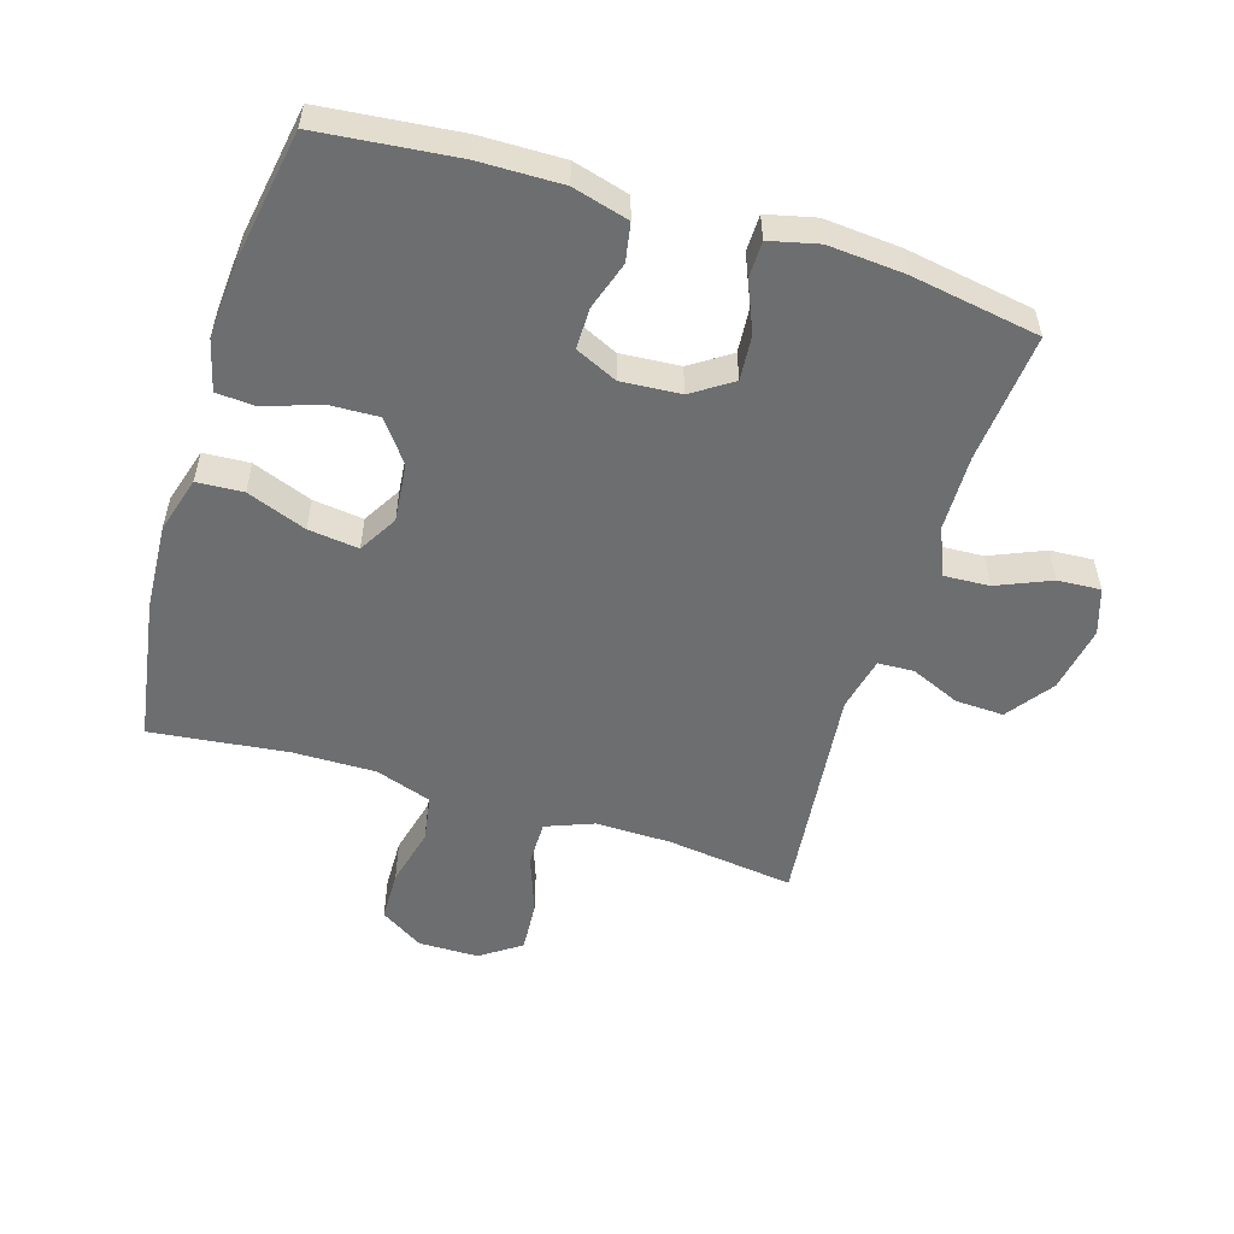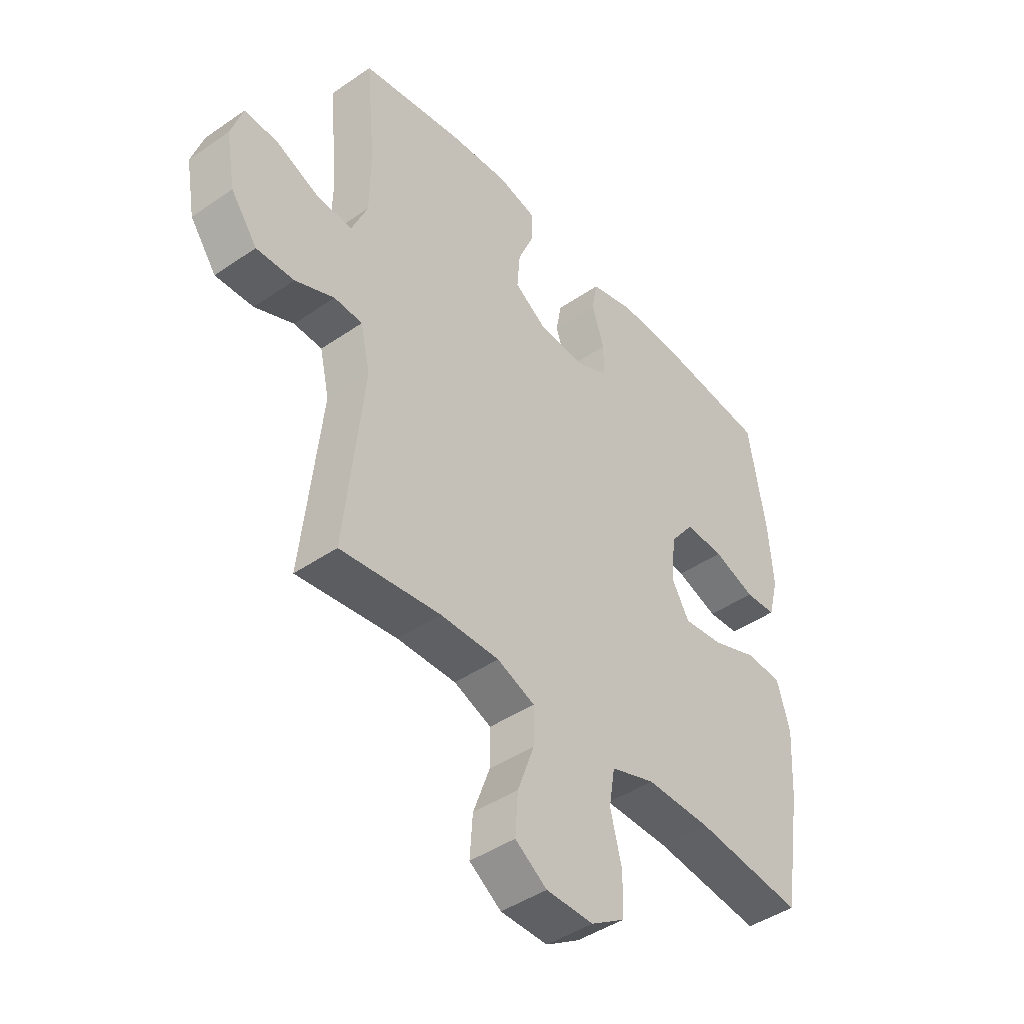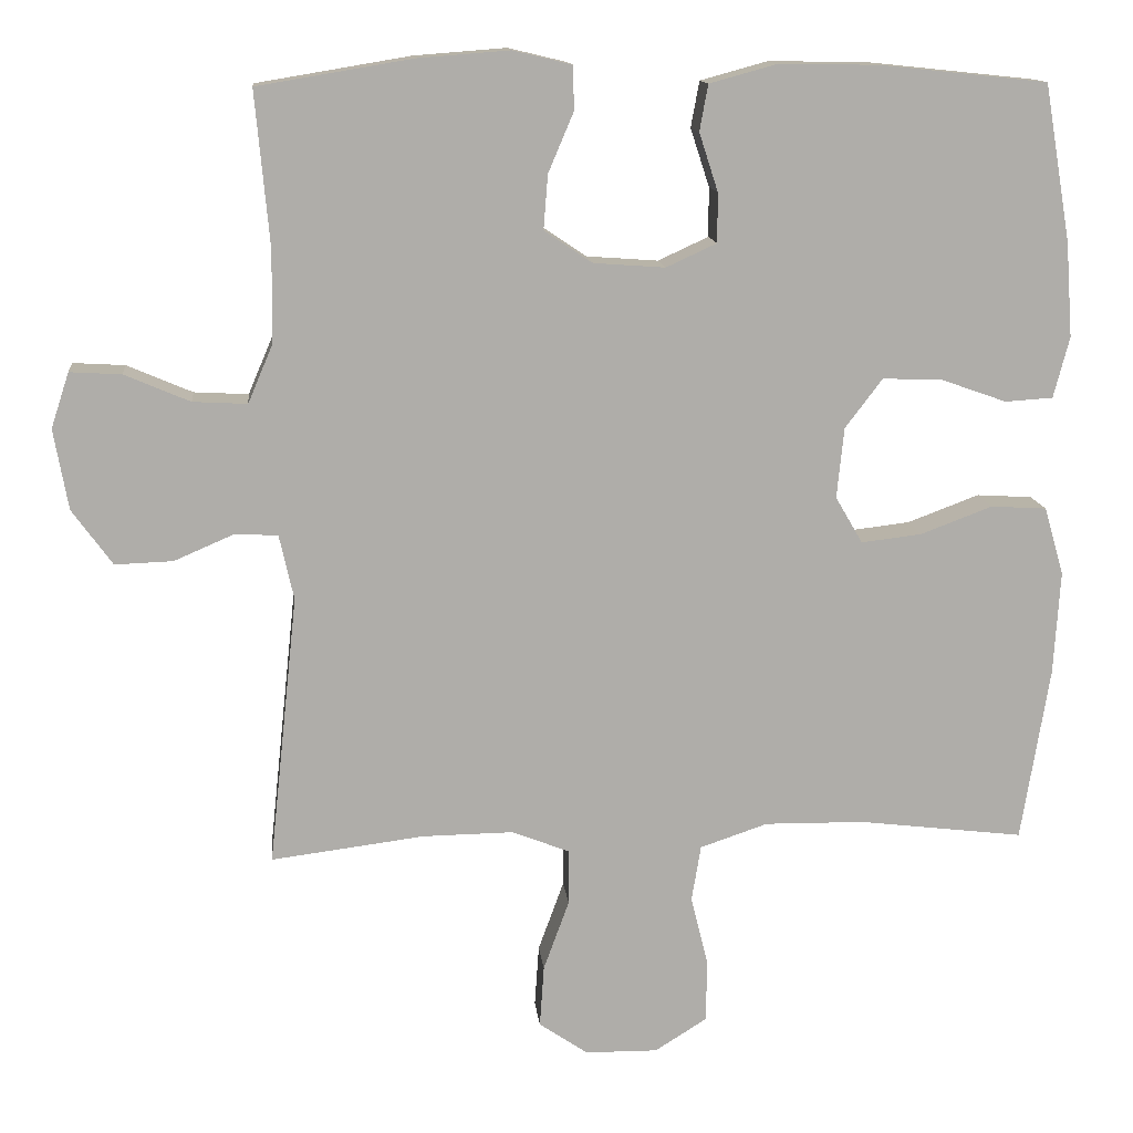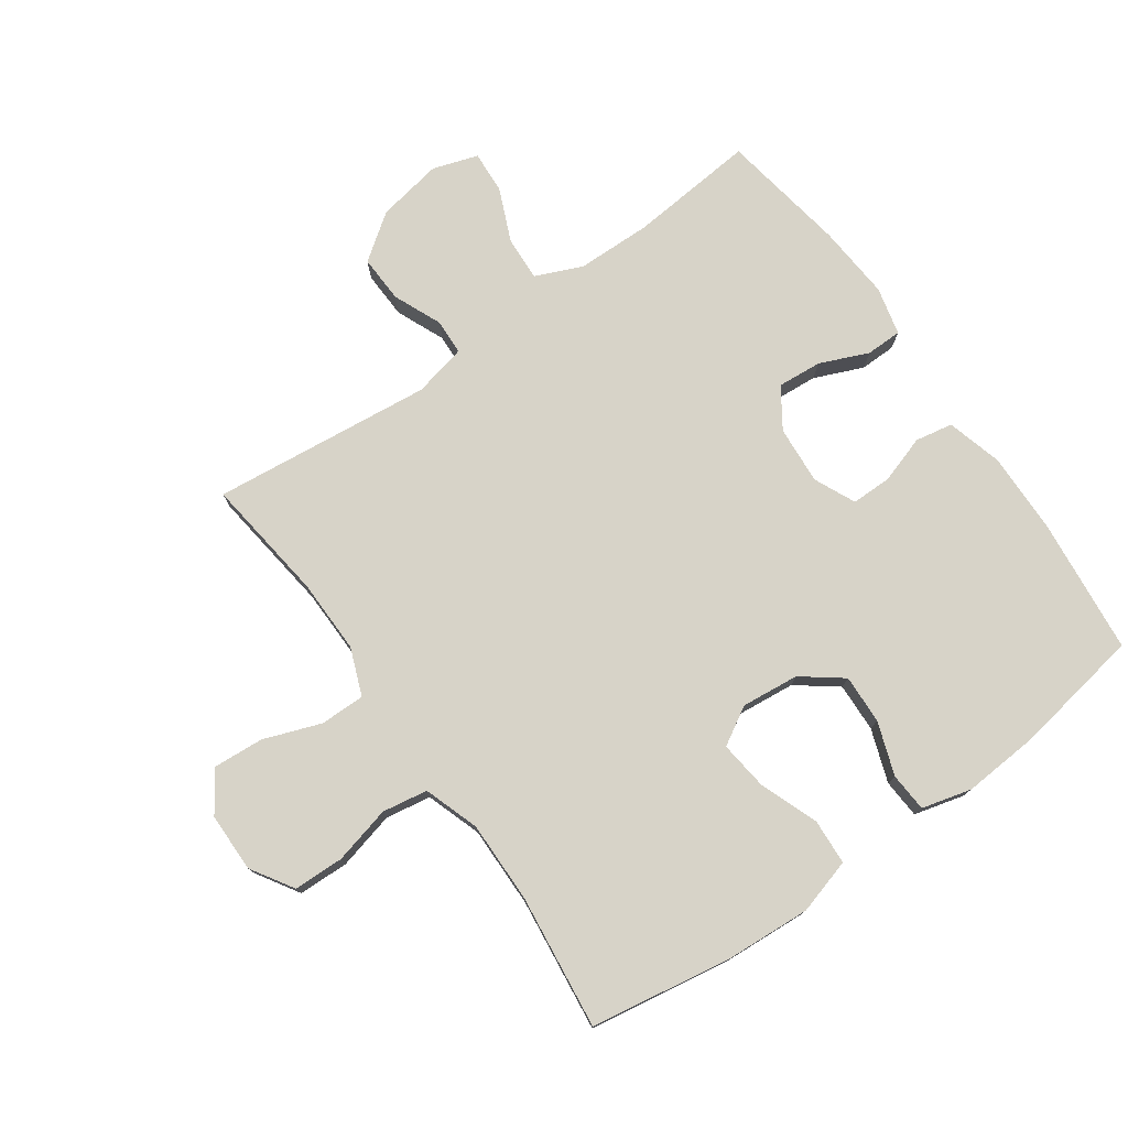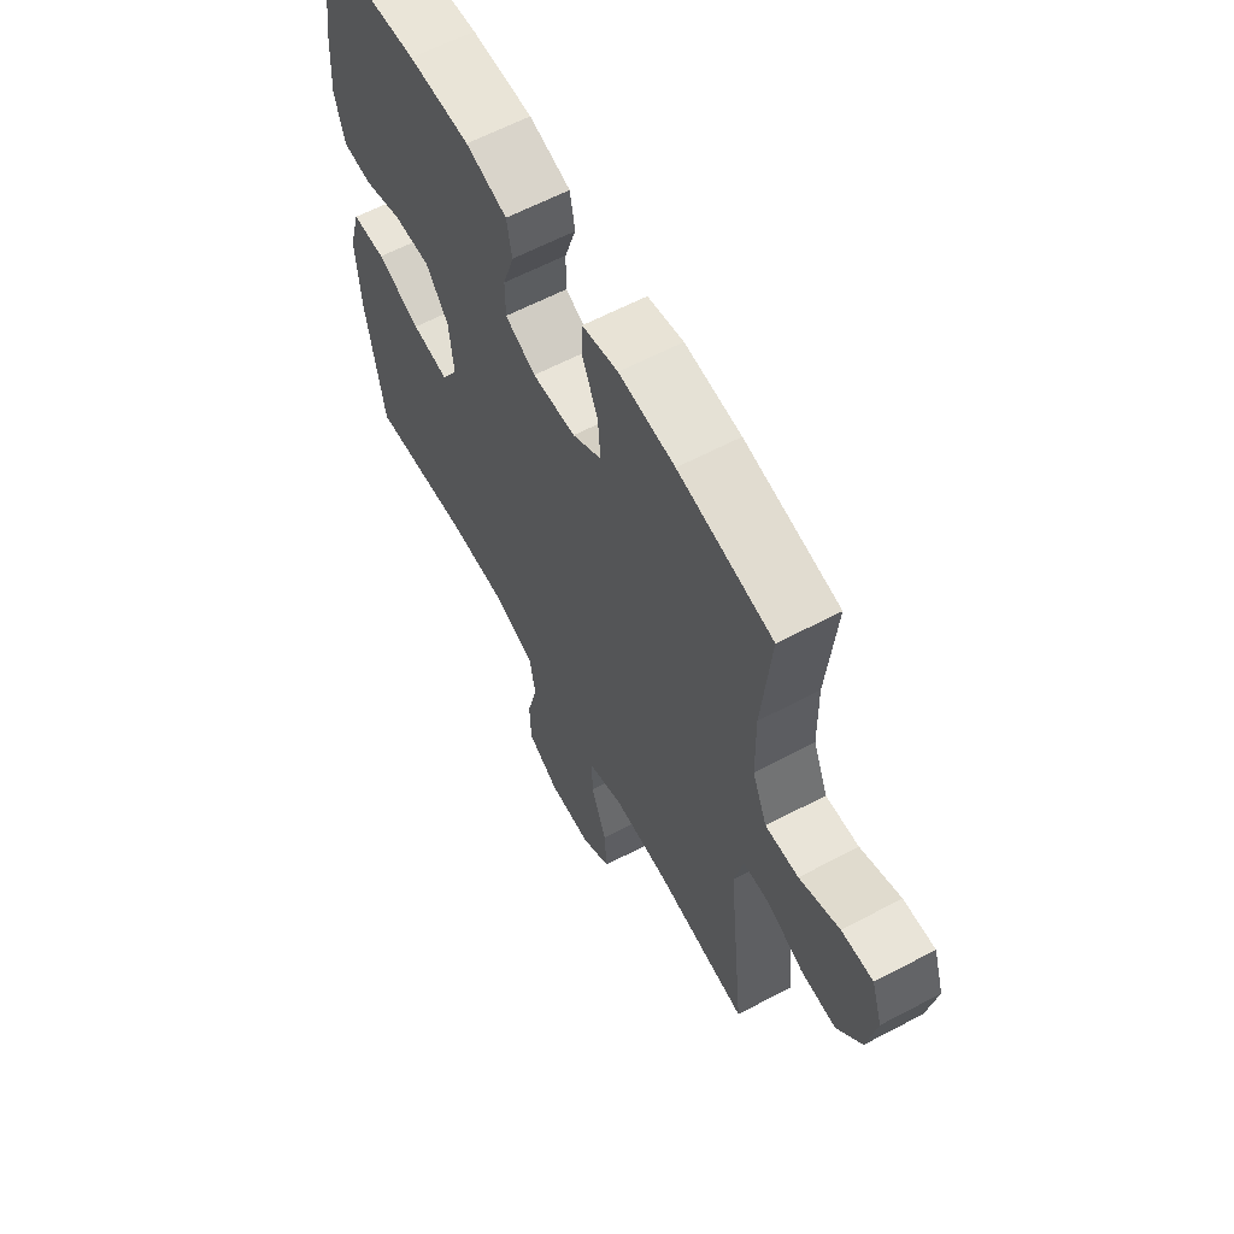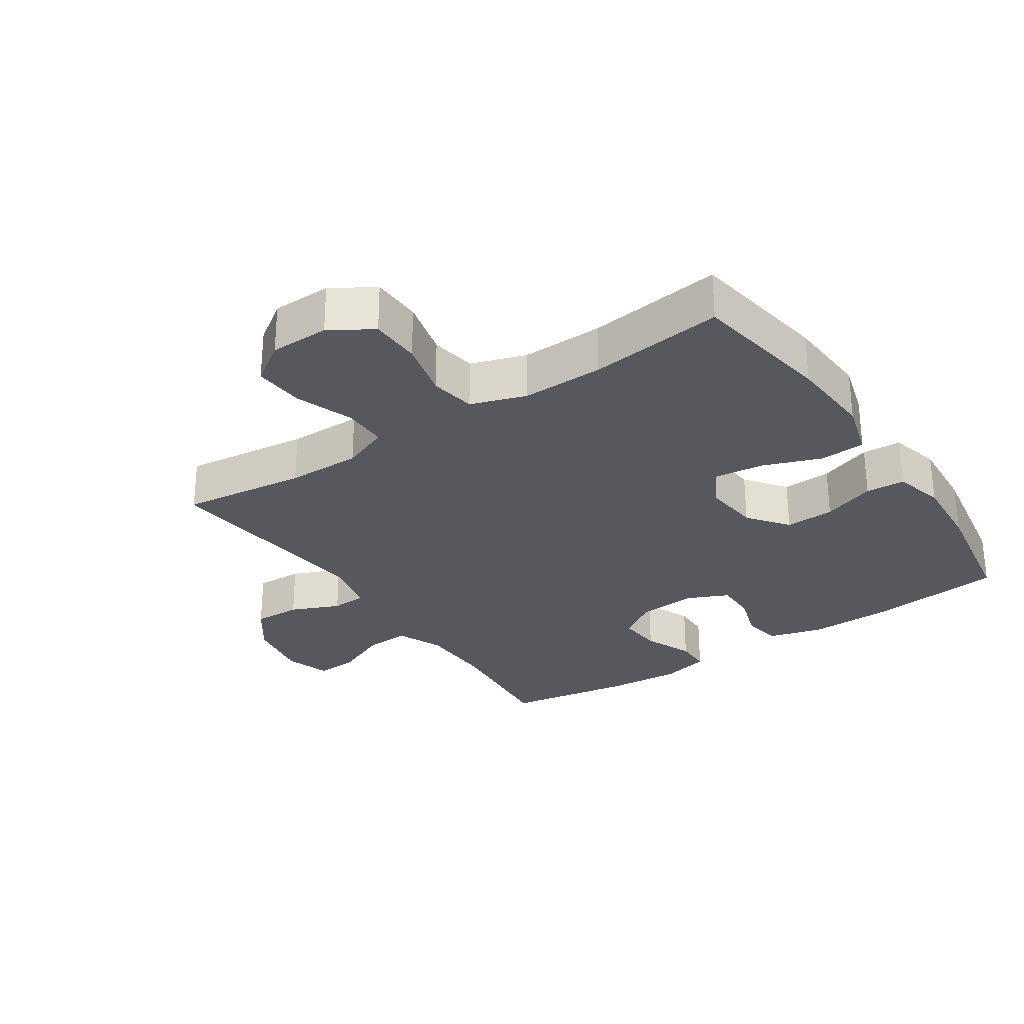
<metadata>
{"format":"obj","ext":"obj","renderer":"f3d","projection":"perspective","resolution":1024,"background":"white","views":[{"elev":-54.3,"azim":-17.2,"up":"+Y"},{"elev":-43.8,"azim":129.0,"up":"+Z"},{"elev":13.0,"azim":174.2,"up":"+Z"},{"elev":76.7,"azim":-125.2,"up":"+Y"},{"elev":61.8,"azim":61.8,"up":"+Z"},{"elev":-28.9,"azim":-146.0,"up":"+Y"}]}
</metadata>
<code>
o path1014
v -0.5666 0.0375 0.3311
v -0.5754 0.0375 0.2092
v -0.5547 0.0375 0.1298
v -0.4924 0.0375 0.1258
v -0.4081 0.0375 0.1556
v -0.3296 0.0375 0.1587
v -0.2811 0.0375 0.09473
v -0.2718 0.0375 0.002962
v -0.3071 0.0375 -0.05745
v -0.3858 0.0375 -0.04803
v -0.4791 0.0375 -0.013
v -0.5515 0.0375 -0.01729
v -0.5771 0.0375 -0.1055
v -0.5688 0.0375 -0.2407
v -0.5321 0.0375 -0.4668
v -0.3174 0.0375 -0.4412
v -0.1874 0.0375 -0.4395
v -0.09938 0.0375 -0.4693
v -0.0873 0.0375 -0.5419
v -0.1101 0.0375 -0.6341
v -0.108 0.0375 -0.7144
v -0.04065 0.0375 -0.7565
v 0.05365 0.0375 -0.7556
v 0.117 0.0375 -0.7123
v 0.1115 0.0375 -0.632
v 0.07805 0.0375 -0.5406
v 0.07776 0.0375 -0.469
v 0.1529 0.0375 -0.4397
v 0.271 0.0375 -0.4414
v 0.4698 0.0375 -0.4668
v 0.4324 0.0375 -0.1158
v 0.4513 0.0375 -0.03116
v 0.5077 0.0375 -0.02852
v 0.5851 0.0375 -0.06185
v 0.6604 0.0375 -0.06469
v 0.7128 0.0375 0.007534
v 0.7315 0.0375 0.1119
v 0.7081 0.0375 0.1837
v 0.6409 0.0375 0.1798
v 0.5558 0.0375 0.1434
v 0.4853 0.0375 0.1396
v 0.4536 0.0375 0.2138
v 0.4513 0.0375 0.333
v 0.4698 0.0375 0.5349
v 0.2688 0.0375 0.5685
v 0.1492 0.0375 0.5778
v 0.07254 0.0375 0.5595
v 0.07168 0.0375 0.5022
v 0.1045 0.0375 0.425
v 0.11 0.0375 0.3542
v 0.04738 0.0375 0.3125
v -0.04558 0.0375 0.3057
v -0.1111 0.0375 0.3358
v -0.1113 0.0375 0.4
v -0.08662 0.0375 0.4757
v -0.09759 0.0375 0.5356
v -0.1855 0.0375 0.5597
v -0.3161 0.0375 0.5575
v -0.5321 0.0375 0.5349
v -0.5666 -0.0375 0.3311
v -0.5754 -0.0375 0.2092
v -0.5547 -0.0375 0.1298
v -0.4924 -0.0375 0.1258
v -0.4081 -0.0375 0.1556
v -0.3296 -0.0375 0.1587
v -0.2811 -0.0375 0.09473
v -0.2718 -0.0375 0.002962
v -0.3071 -0.0375 -0.05745
v -0.3858 -0.0375 -0.04803
v -0.4791 -0.0375 -0.013
v -0.5515 -0.0375 -0.01729
v -0.5771 -0.0375 -0.1055
v -0.5688 -0.0375 -0.2407
v -0.5321 -0.0375 -0.4668
v -0.3174 -0.0375 -0.4412
v -0.1874 -0.0375 -0.4395
v -0.09938 -0.0375 -0.4693
v -0.0873 -0.0375 -0.5419
v -0.1101 -0.0375 -0.6341
v -0.108 -0.0375 -0.7144
v -0.04065 -0.0375 -0.7565
v 0.05365 -0.0375 -0.7556
v 0.117 -0.0375 -0.7123
v 0.1115 -0.0375 -0.632
v 0.07805 -0.0375 -0.5406
v 0.07776 -0.0375 -0.469
v 0.1529 -0.0375 -0.4397
v 0.271 -0.0375 -0.4414
v 0.4698 -0.0375 -0.4668
v 0.4324 -0.0375 -0.1158
v 0.4513 -0.0375 -0.03116
v 0.5077 -0.0375 -0.02852
v 0.5851 -0.0375 -0.06185
v 0.6604 -0.0375 -0.06469
v 0.7128 -0.0375 0.007534
v 0.7315 -0.0375 0.1119
v 0.7081 -0.0375 0.1837
v 0.6409 -0.0375 0.1798
v 0.5558 -0.0375 0.1434
v 0.4853 -0.0375 0.1396
v 0.4536 -0.0375 0.2138
v 0.4513 -0.0375 0.333
v 0.4698 -0.0375 0.5349
v 0.2688 -0.0375 0.5685
v 0.1492 -0.0375 0.5778
v 0.07254 -0.0375 0.5595
v 0.07168 -0.0375 0.5022
v 0.1045 -0.0375 0.425
v 0.11 -0.0375 0.3542
v 0.04738 -0.0375 0.3125
v -0.04558 -0.0375 0.3057
v -0.1111 -0.0375 0.3358
v -0.1113 -0.0375 0.4
v -0.08662 -0.0375 0.4757
v -0.09759 -0.0375 0.5356
v -0.1855 -0.0375 0.5597
v -0.3161 -0.0375 0.5575
v -0.5321 -0.0375 0.5349
v 0.2688 0.0375 0.5685
v 0.1492 0.0375 0.5778
v 0.07254 0.0375 0.5595
v 0.07254 0.0375 0.5595
v -0.09759 0.0375 0.5356
v -0.09759 0.0375 0.5356
v -0.1855 0.0375 0.5597
v -0.3161 0.0375 0.5575
v 0.07168 0.0375 0.5022
v 0.4698 0.0375 0.5349
v 0.4698 0.0375 0.5349
v -0.5321 0.0375 0.5349
v -0.5321 0.0375 0.5349
v -0.08662 0.0375 0.4757
v 0.1045 0.0375 0.425
v -0.1113 0.0375 0.4
v 0.4513 0.0375 0.333
v -0.5666 0.0375 0.3311
v 0.11 0.0375 0.3542
v 0.11 0.0375 0.3542
v -0.1111 0.0375 0.3358
v -0.1111 0.0375 0.3358
v 0.04738 0.0375 0.3125
v -0.04558 0.0375 0.3057
v 0.4536 0.0375 0.2138
v -0.5754 0.0375 0.2092
v 0.4853 0.0375 0.1396
v 0.4853 0.0375 0.1396
v -0.4081 0.0375 0.1556
v -0.3296 0.0375 0.1587
v -0.5547 0.0375 0.1298
v -0.5547 0.0375 0.1298
v 0.7315 0.0375 0.1119
v 0.7081 0.0375 0.1837
v 0.7081 0.0375 0.1837
v 0.6409 0.0375 0.1798
v 0.5558 0.0375 0.1434
v -0.2811 0.0375 0.09473
v -0.4924 0.0375 0.1258
v 0.7128 0.0375 0.007534
v -0.2718 0.0375 0.002962
v 0.6604 0.0375 -0.06469
v -0.3071 0.0375 -0.05745
v -0.3071 0.0375 -0.05745
v -0.3858 0.0375 -0.04803
v -0.4791 0.0375 -0.013
v -0.5515 0.0375 -0.01729
v -0.5515 0.0375 -0.01729
v -0.5771 0.0375 -0.1055
v 0.5851 0.0375 -0.06185
v 0.5077 0.0375 -0.02852
v 0.4513 0.0375 -0.03116
v 0.4513 0.0375 -0.03116
v 0.4324 0.0375 -0.1158
v -0.5688 0.0375 -0.2407
v 0.4698 0.0375 -0.4668
v 0.4698 0.0375 -0.4668
v 0.1529 0.0375 -0.4397
v 0.271 0.0375 -0.4414
v -0.1874 0.0375 -0.4395
v -0.09938 0.0375 -0.4693
v -0.09938 0.0375 -0.4693
v -0.3174 0.0375 -0.4412
v 0.07776 0.0375 -0.469
v 0.07776 0.0375 -0.469
v -0.5321 0.0375 -0.4668
v -0.5321 0.0375 -0.4668
v 0.07805 0.0375 -0.5406
v -0.0873 0.0375 -0.5419
v 0.1115 0.0375 -0.632
v -0.1101 0.0375 -0.6341
v 0.117 0.0375 -0.7123
v -0.108 0.0375 -0.7144
v 0.05365 0.0375 -0.7556
v -0.04065 0.0375 -0.7565
v 0.2688 -0.0375 0.5685
v 0.1492 -0.0375 0.5778
v 0.07254 -0.0375 0.5595
v 0.07254 -0.0375 0.5595
v -0.09759 -0.0375 0.5356
v -0.09759 -0.0375 0.5356
v -0.1855 -0.0375 0.5597
v -0.3161 -0.0375 0.5575
v 0.07168 -0.0375 0.5022
v 0.4698 -0.0375 0.5349
v 0.4698 -0.0375 0.5349
v -0.5321 -0.0375 0.5349
v -0.5321 -0.0375 0.5349
v -0.08662 -0.0375 0.4757
v 0.1045 -0.0375 0.425
v -0.1113 -0.0375 0.4
v 0.4513 -0.0375 0.333
v -0.5666 -0.0375 0.3311
v 0.11 -0.0375 0.3542
v 0.11 -0.0375 0.3542
v -0.1111 -0.0375 0.3358
v -0.1111 -0.0375 0.3358
v 0.04738 -0.0375 0.3125
v -0.04558 -0.0375 0.3057
v 0.4536 -0.0375 0.2138
v -0.5754 -0.0375 0.2092
v 0.4853 -0.0375 0.1396
v 0.4853 -0.0375 0.1396
v -0.4081 -0.0375 0.1556
v -0.3296 -0.0375 0.1587
v -0.5547 -0.0375 0.1298
v -0.5547 -0.0375 0.1298
v 0.7315 -0.0375 0.1119
v 0.7081 -0.0375 0.1837
v 0.7081 -0.0375 0.1837
v 0.6409 -0.0375 0.1798
v 0.5558 -0.0375 0.1434
v -0.2811 -0.0375 0.09473
v -0.4924 -0.0375 0.1258
v 0.7128 -0.0375 0.007534
v -0.2718 -0.0375 0.002962
v 0.6604 -0.0375 -0.06469
v -0.3071 -0.0375 -0.05745
v -0.3071 -0.0375 -0.05745
v -0.3858 -0.0375 -0.04803
v -0.4791 -0.0375 -0.013
v -0.5515 -0.0375 -0.01729
v -0.5515 -0.0375 -0.01729
v -0.5771 -0.0375 -0.1055
v 0.5851 -0.0375 -0.06185
v 0.5077 -0.0375 -0.02852
v 0.4513 -0.0375 -0.03116
v 0.4513 -0.0375 -0.03116
v 0.4324 -0.0375 -0.1158
v -0.5688 -0.0375 -0.2407
v 0.4698 -0.0375 -0.4668
v 0.4698 -0.0375 -0.4668
v 0.1529 -0.0375 -0.4397
v 0.271 -0.0375 -0.4414
v -0.1874 -0.0375 -0.4395
v -0.09938 -0.0375 -0.4693
v -0.09938 -0.0375 -0.4693
v -0.3174 -0.0375 -0.4412
v 0.07776 -0.0375 -0.469
v 0.07776 -0.0375 -0.469
v -0.5321 -0.0375 -0.4668
v -0.5321 -0.0375 -0.4668
v 0.07805 -0.0375 -0.5406
v -0.0873 -0.0375 -0.5419
v 0.1115 -0.0375 -0.632
v -0.1101 -0.0375 -0.6341
v 0.117 -0.0375 -0.7123
v -0.108 -0.0375 -0.7144
v 0.05365 -0.0375 -0.7556
v -0.04065 -0.0375 -0.7565
f 205 211 201
f 254 257 234
f 247 252 249
f 234 251 247
f 239 242 238
f 200 207 198
f 264 261 262
f 230 226 229
f 220 244 230
f 230 244 243
f 208 195 202
f 257 251 234
f 253 236 256
f 242 248 238
f 223 231 214
f 236 254 234
f 222 219 232
f 262 257 254
f 233 243 235
f 263 267 265
f 259 256 248
f 217 234 216
f 233 230 243
f 211 223 201
f 266 268 264
f 195 208 194
f 234 247 216
f 231 234 217
f 201 223 214
f 200 209 207
f 216 218 212
f 245 218 216
f 224 232 219
f 245 244 220
f 229 226 227
f 261 264 263
f 219 222 211
f 226 230 233
f 268 267 263
f 264 268 263
f 212 218 210
f 216 247 245
f 212 194 208
f 218 245 220
f 238 248 236
f 240 242 239
f 201 209 200
f 214 231 217
f 256 236 248
f 247 251 252
f 201 214 209
f 194 210 203
f 253 254 236
f 223 211 222
f 202 195 196
f 194 212 210
f 257 262 261
f 45 46 105 104
f 46 122 197 105
f 124 57 116 199
f 57 58 117 116
f 47 48 107 106
f 129 45 104 204
f 58 131 206 117
f 55 56 115 114
f 48 49 108 107
f 54 55 114 113
f 43 44 103 102
f 59 1 60 118
f 49 138 213 108
f 140 54 113 215
f 50 51 110 109
f 52 53 112 111
f 42 43 102 101
f 1 2 61 60
f 51 52 111 110
f 146 42 101 221
f 5 6 65 64
f 2 150 225 61
f 37 153 228 96
f 38 39 98 97
f 39 40 99 98
f 6 7 66 65
f 4 5 64 63
f 3 4 63 62
f 40 41 100 99
f 36 37 96 95
f 7 8 67 66
f 35 36 95 94
f 8 162 237 67
f 10 11 70 69
f 11 166 241 70
f 12 13 72 71
f 34 35 94 93
f 33 34 93 92
f 171 33 92 246
f 31 32 91 90
f 9 10 69 68
f 13 14 73 72
f 175 31 90 250
f 28 29 88 87
f 17 180 255 76
f 16 17 76 75
f 183 28 87 258
f 185 16 75 260
f 14 15 74 73
f 29 30 89 88
f 26 27 86 85
f 18 19 78 77
f 25 26 85 84
f 19 20 79 78
f 24 25 84 83
f 20 21 80 79
f 23 24 83 82
f 22 23 82 81
f 21 22 81 80
f 130 126 136
f 179 159 182
f 172 174 177
f 159 172 176
f 164 163 167
f 125 123 132
f 189 187 186
f 155 154 151
f 145 155 169
f 155 168 169
f 133 127 120
f 182 159 176
f 178 181 161
f 167 163 173
f 148 139 156
f 161 159 179
f 147 157 144
f 187 179 182
f 158 160 168
f 188 190 192
f 184 173 181
f 142 141 159
f 158 168 155
f 136 126 148
f 191 189 193
f 120 119 133
f 159 141 172
f 156 142 159
f 126 139 148
f 125 132 134
f 141 137 143
f 170 141 143
f 149 144 157
f 170 145 169
f 154 152 151
f 186 188 189
f 144 136 147
f 151 158 155
f 193 188 192
f 189 188 193
f 137 135 143
f 141 170 172
f 137 133 119
f 143 145 170
f 163 161 173
f 165 164 167
f 126 125 134
f 139 142 156
f 181 173 161
f 172 177 176
f 126 134 139
f 119 128 135
f 178 161 179
f 148 147 136
f 127 121 120
f 119 135 137
f 182 186 187

</code>
